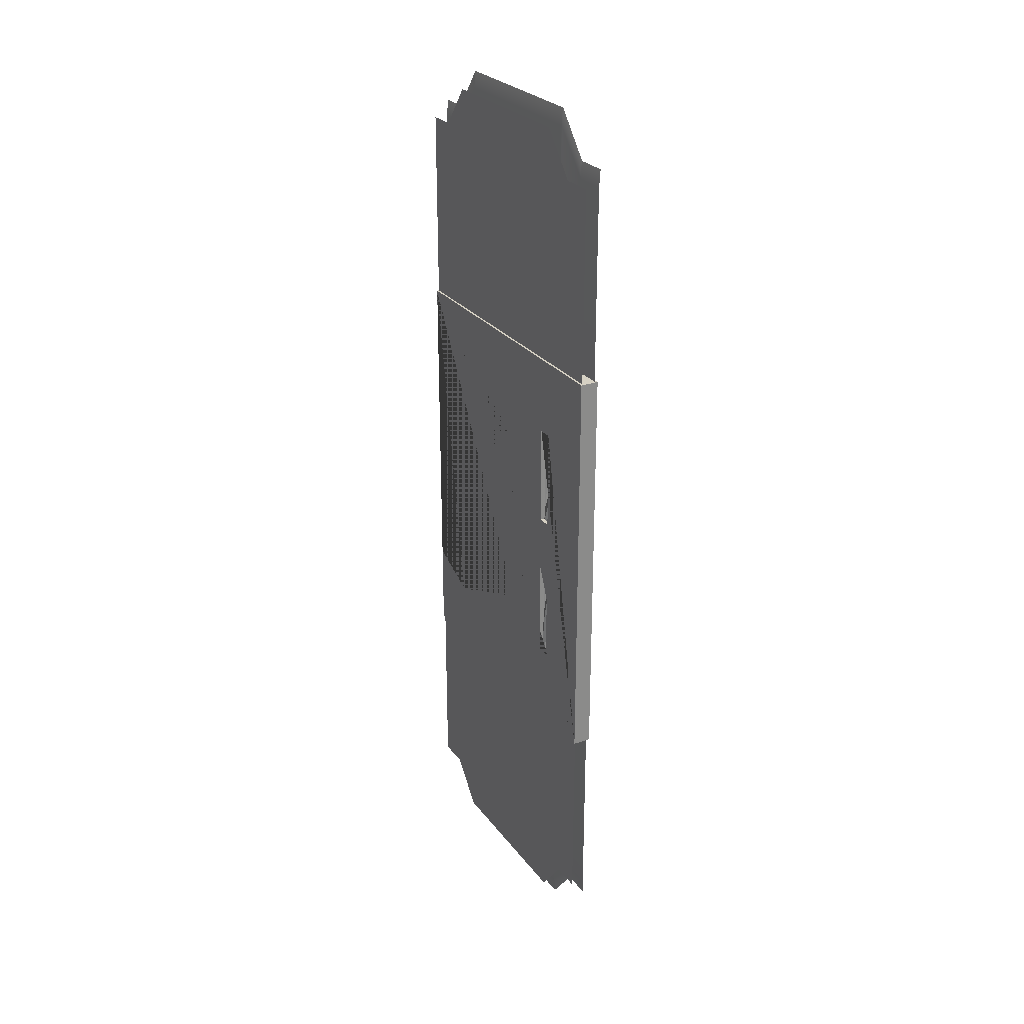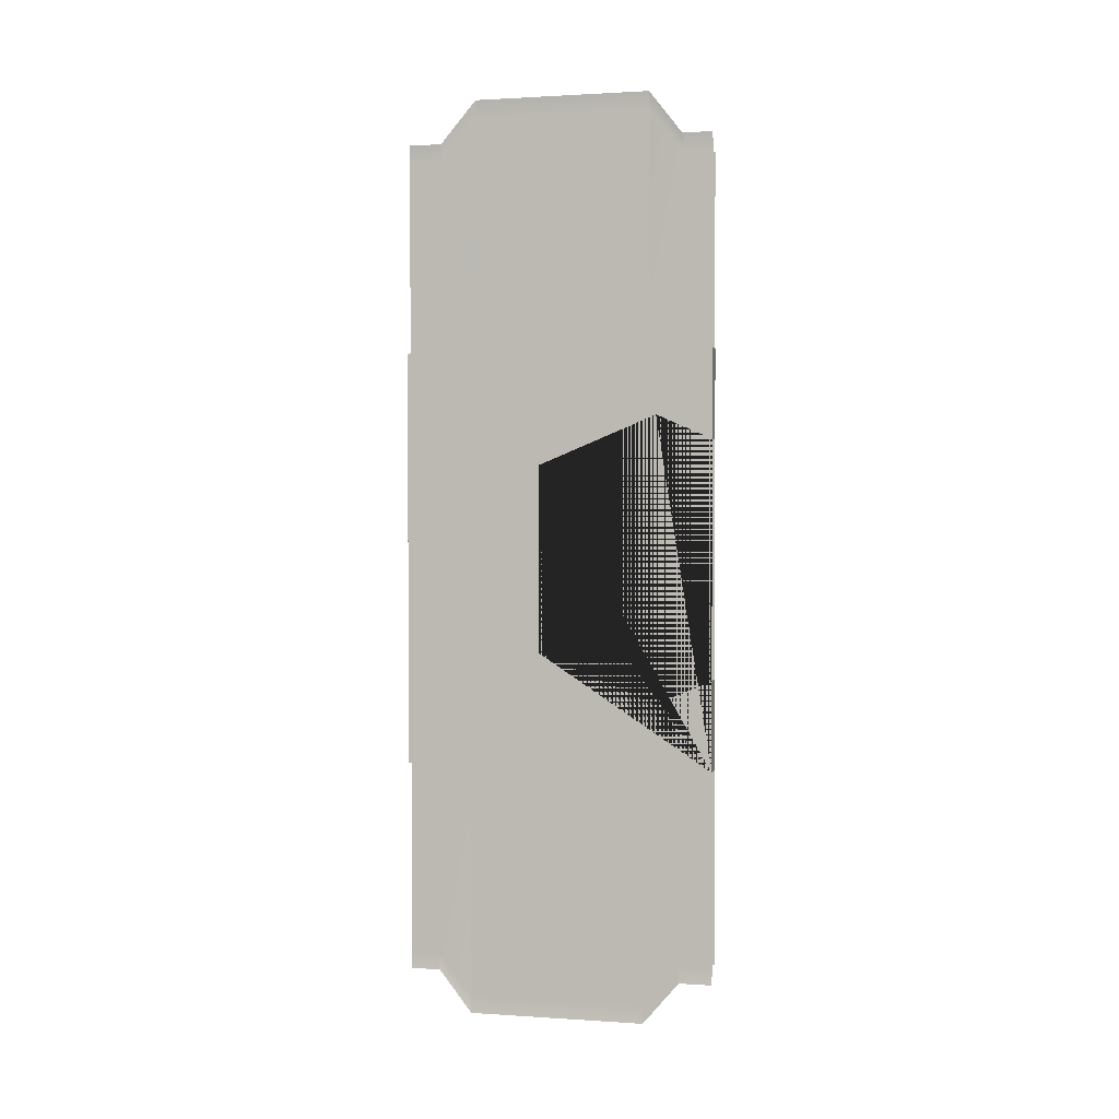
<metadata>
{"format":"obj","ext":"obj","renderer":"f3d","projection":"perspective","resolution":1024,"background":"white","views":[{"elev":26.8,"azim":151.2,"up":"+Z"},{"elev":1.3,"azim":-76.5,"up":"+Z"}]}
</metadata>
<code>
g default
v 49.48 16.21 -12.84
v 49.5 16.23 -12.84
v 49.53 16.23 -12.84
v 49.56 16.21 -12.84
v 49.57 16.18 -12.84
v 49.56 16.15 -12.84
v 49.53 16.13 -12.84
v 49.5 16.13 -12.84
v 49.48 16.15 -12.84
v 49.47 16.18 -12.84
v 49.48 16.21 -19.84
v 49.5 16.23 -19.84
v 49.53 16.23 -19.84
v 49.56 16.21 -19.84
v 49.57 16.18 -19.84
v 49.56 16.15 -19.84
v 49.53 16.13 -19.84
v 49.5 16.13 -19.84
v 49.48 16.15 -19.84
v 49.47 16.18 -19.84
v 49.52 16.18 -12.84
v 49.52 16.18 -19.84
v 49.48 16.08 -12.84
v 49.5 16.1 -12.84
v 49.53 16.1 -12.84
v 49.56 16.08 -12.84
v 49.57 16.05 -12.84
v 49.56 16.02 -12.84
v 49.53 16.01 -12.84
v 49.5 16.01 -12.84
v 49.48 16.02 -12.84
v 49.47 16.05 -12.84
v 49.48 16.08 -19.84
v 49.5 16.1 -19.84
v 49.53 16.1 -19.84
v 49.56 16.08 -19.84
v 49.57 16.05 -19.84
v 49.56 16.02 -19.84
v 49.53 16.01 -19.84
v 49.5 16.01 -19.84
v 49.48 16.02 -19.84
v 49.47 16.05 -19.84
v 49.52 16.05 -12.84
v 49.52 16.05 -19.84
v 49.48 15.96 -12.84
v 49.5 15.98 -12.84
v 49.53 15.98 -12.84
v 49.56 15.96 -12.84
v 49.57 15.93 -12.84
v 49.56 15.9 -12.84
v 49.53 15.88 -12.84
v 49.5 15.88 -12.84
v 49.48 15.9 -12.84
v 49.47 15.93 -12.84
v 49.48 15.96 -19.84
v 49.5 15.98 -19.84
v 49.53 15.98 -19.84
v 49.56 15.96 -19.84
v 49.57 15.93 -19.84
v 49.56 15.9 -19.84
v 49.53 15.88 -19.84
v 49.5 15.88 -19.84
v 49.48 15.9 -19.84
v 49.47 15.93 -19.84
v 49.52 15.93 -12.84
v 49.52 15.93 -19.84
v 49.48 15.83 -12.84
v 49.5 15.85 -12.84
v 49.53 15.85 -12.84
v 49.56 15.83 -12.84
v 49.57 15.8 -12.84
v 49.56 15.77 -12.84
v 49.53 15.75 -12.84
v 49.5 15.75 -12.84
v 49.48 15.77 -12.84
v 49.47 15.8 -12.84
v 49.48 15.83 -19.84
v 49.5 15.85 -19.84
v 49.53 15.85 -19.84
v 49.56 15.83 -19.84
v 49.57 15.8 -19.84
v 49.56 15.77 -19.84
v 49.53 15.75 -19.84
v 49.5 15.75 -19.84
v 49.48 15.77 -19.84
v 49.47 15.8 -19.84
v 49.52 15.8 -12.84
v 49.52 15.8 -19.84
v 49.48 15.7 -12.84
v 49.5 15.72 -12.84
v 49.53 15.72 -12.84
v 49.56 15.7 -12.84
v 49.57 15.67 -12.84
v 49.56 15.64 -12.84
v 49.53 15.62 -12.84
v 49.5 15.62 -12.84
v 49.48 15.64 -12.84
v 49.47 15.67 -12.84
v 49.48 15.7 -19.84
v 49.5 15.72 -19.84
v 49.53 15.72 -19.84
v 49.56 15.7 -19.84
v 49.57 15.67 -19.84
v 49.56 15.64 -19.84
v 49.53 15.62 -19.84
v 49.5 15.62 -19.84
v 49.48 15.64 -19.84
v 49.47 15.67 -19.84
v 49.52 15.67 -12.84
v 49.52 15.67 -19.84
v 49.48 15.57 -12.84
v 49.5 15.59 -12.84
v 49.53 15.59 -12.84
v 49.56 15.57 -12.84
v 49.57 15.54 -12.84
v 49.56 15.51 -12.84
v 49.53 15.49 -12.84
v 49.5 15.49 -12.84
v 49.48 15.51 -12.84
v 49.47 15.54 -12.84
v 49.48 15.57 -19.84
v 49.5 15.59 -19.84
v 49.53 15.59 -19.84
v 49.56 15.57 -19.84
v 49.57 15.54 -19.84
v 49.56 15.51 -19.84
v 49.53 15.49 -19.84
v 49.5 15.49 -19.84
v 49.48 15.51 -19.84
v 49.47 15.54 -19.84
v 49.52 15.54 -12.84
v 49.52 15.54 -19.84
v 49.48 15.45 -12.84
v 49.5 15.47 -12.84
v 49.53 15.47 -12.84
v 49.56 15.45 -12.84
v 49.57 15.42 -12.84
v 49.56 15.39 -12.84
v 49.53 15.37 -12.84
v 49.5 15.37 -12.84
v 49.48 15.39 -12.84
v 49.47 15.42 -12.84
v 49.48 15.45 -19.84
v 49.5 15.47 -19.84
v 49.53 15.47 -19.84
v 49.56 15.45 -19.84
v 49.57 15.42 -19.84
v 49.56 15.39 -19.84
v 49.53 15.37 -19.84
v 49.5 15.37 -19.84
v 49.48 15.39 -19.84
v 49.47 15.42 -19.84
v 49.52 15.42 -12.84
v 49.52 15.42 -19.84
v 49.48 15.45 -23
v 49.5 15.47 -23
v 49.53 15.47 -23
v 49.56 15.45 -23
v 49.57 15.42 -23
v 49.56 15.39 -23
v 49.53 15.37 -23
v 49.5 15.37 -23
v 49.48 15.39 -23
v 49.47 15.42 -23
v 49.48 15.45 -30
v 49.5 15.47 -30
v 49.53 15.47 -30
v 49.56 15.45 -30
v 49.57 15.42 -30
v 49.56 15.39 -30
v 49.53 15.37 -30
v 49.5 15.37 -30
v 49.48 15.39 -30
v 49.47 15.42 -30
v 49.52 15.42 -23
v 49.52 15.42 -30
v 49.48 15.57 -23
v 49.5 15.59 -23
v 49.53 15.59 -23
v 49.56 15.57 -23
v 49.57 15.54 -23
v 49.56 15.51 -23
v 49.53 15.49 -23
v 49.5 15.49 -23
v 49.48 15.51 -23
v 49.47 15.54 -23
v 49.48 15.57 -30
v 49.5 15.59 -30
v 49.53 15.59 -30
v 49.56 15.57 -30
v 49.57 15.54 -30
v 49.56 15.51 -30
v 49.53 15.49 -30
v 49.5 15.49 -30
v 49.48 15.51 -30
v 49.47 15.54 -30
v 49.52 15.54 -23
v 49.52 15.54 -30
v 49.48 15.7 -23
v 49.5 15.72 -23
v 49.53 15.72 -23
v 49.56 15.7 -23
v 49.57 15.67 -23
v 49.56 15.64 -23
v 49.53 15.62 -23
v 49.5 15.62 -23
v 49.48 15.64 -23
v 49.47 15.67 -23
v 49.48 15.7 -30
v 49.5 15.72 -30
v 49.53 15.72 -30
v 49.56 15.7 -30
v 49.57 15.67 -30
v 49.56 15.64 -30
v 49.53 15.62 -30
v 49.5 15.62 -30
v 49.48 15.64 -30
v 49.47 15.67 -30
v 49.52 15.67 -23
v 49.52 15.67 -30
v 49.48 15.83 -23
v 49.5 15.85 -23
v 49.53 15.85 -23
v 49.56 15.83 -23
v 49.57 15.8 -23
v 49.56 15.77 -23
v 49.53 15.75 -23
v 49.5 15.75 -23
v 49.48 15.77 -23
v 49.47 15.8 -23
v 49.48 15.83 -30
v 49.5 15.85 -30
v 49.53 15.85 -30
v 49.56 15.83 -30
v 49.57 15.8 -30
v 49.56 15.77 -30
v 49.53 15.75 -30
v 49.5 15.75 -30
v 49.48 15.77 -30
v 49.47 15.8 -30
v 49.52 15.8 -23
v 49.52 15.8 -30
v 49.48 15.96 -23
v 49.5 15.98 -23
v 49.53 15.98 -23
v 49.56 15.96 -23
v 49.57 15.93 -23
v 49.56 15.9 -23
v 49.53 15.88 -23
v 49.5 15.88 -23
v 49.48 15.9 -23
v 49.47 15.93 -23
v 49.48 15.96 -30
v 49.5 15.98 -30
v 49.53 15.98 -30
v 49.56 15.96 -30
v 49.57 15.93 -30
v 49.56 15.9 -30
v 49.53 15.88 -30
v 49.5 15.88 -30
v 49.48 15.9 -30
v 49.47 15.93 -30
v 49.52 15.93 -23
v 49.52 15.93 -30
v 49.48 16.08 -23
v 49.5 16.1 -23
v 49.53 16.1 -23
v 49.56 16.08 -23
v 49.57 16.05 -23
v 49.56 16.02 -23
v 49.53 16.01 -23
v 49.5 16.01 -23
v 49.48 16.02 -23
v 49.47 16.05 -23
v 49.48 16.08 -30
v 49.5 16.1 -30
v 49.53 16.1 -30
v 49.56 16.08 -30
v 49.57 16.05 -30
v 49.56 16.02 -30
v 49.53 16.01 -30
v 49.5 16.01 -30
v 49.48 16.02 -30
v 49.47 16.05 -30
v 49.52 16.05 -23
v 49.52 16.05 -30
v 49.48 16.21 -23
v 49.5 16.23 -23
v 49.53 16.23 -23
v 49.56 16.21 -23
v 49.57 16.18 -23
v 49.56 16.15 -23
v 49.53 16.13 -23
v 49.5 16.13 -23
v 49.48 16.15 -23
v 49.47 16.18 -23
v 49.48 16.21 -30
v 49.5 16.23 -30
v 49.53 16.23 -30
v 49.56 16.21 -30
v 49.57 16.18 -30
v 49.56 16.15 -30
v 49.53 16.13 -30
v 49.5 16.13 -30
v 49.48 16.15 -30
v 49.47 16.18 -30
v 49.52 16.18 -23
v 49.52 16.18 -30
v 48.69 0 5.81
v 48.69 20.22 5.81
v 48.77 20.22 4.711
v 48.77 -0 4.711
v 48.77 4.142 7.473
v 48.69 4.142 8.572
v 48.77 15.7 7.473
v 48.69 15.7 8.572
v 48.77 1.976 4.711
v 48.69 1.976 5.81
v 48.77 18.06 4.711
v 48.69 18.06 5.81
v 48.69 18.01 5.868
v 48.77 18.01 4.769
v 48.69 15.66 8.572
v 48.77 15.66 7.473
v 48.69 1.946 5.81
v 48.77 1.946 4.711
v 48.69 4.109 8.53
v 48.77 4.109 7.431
v 48.77 20.22 -10.84
v 48.77 18.06 -10.84
v 48.77 4.142 -8.074
v 48.77 4.109 -8.116
v 48.77 15.7 -8.074
v 48.77 15.66 -8.074
v 48.77 1.976 -10.84
v 48.77 1.946 -10.84
v 48.77 18.01 -10.78
v 48.77 0 -10.84
v 49.68 20.22 4.711
v 49.68 18.06 4.711
v 49.68 18.01 4.769
v 49.68 15.7 7.473
v 49.68 15.66 7.473
v 49.68 4.142 7.473
v 49.68 4.109 7.431
v 49.68 1.976 4.711
v 49.68 1.946 4.711
v 49.68 -0 4.711
v 49.68 20.22 -10.84
v 49.68 18.06 -10.84
v 49.68 18.01 -10.78
v 49.68 15.7 -8.074
v 49.68 15.66 -8.074
v 49.68 4.142 -8.074
v 49.68 4.109 -8.116
v 49.68 1.976 -10.84
v 49.68 1.946 -10.84
v 49.68 0 -10.84
v 49.68 -0 4.616
v 49.68 1.946 4.616
v 49.68 1.976 4.616
v 49.68 4.109 7.336
v 49.68 4.142 7.378
v 49.68 15.66 7.378
v 49.68 15.7 7.378
v 49.68 18.01 4.674
v 49.68 18.06 4.616
v 49.68 20.22 4.616
v 49.82 0 -35.11
v 48.63 0 -35.11
v 48.63 20.36 -35.11
v 49.82 20.36 -35.11
v 49.82 0 -7.896
v 49.82 0 -13.73
v 49.82 3.651 -12.13
v 49.82 11.44 -15.35
v 49.82 11.44 -27.6
v 49.82 3.651 -30.82
v 49.82 0 -29.22
v 49.82 15.33 -29.97
v 49.82 15.33 -23.33
v 49.82 15.33 -19.65
v 49.82 15.33 -13.01
v 49.82 20.36 -7.896
v 49.82 16.26 -13.01
v 49.82 16.26 -19.65
v 49.82 16.26 -23.33
v 49.82 16.26 -29.97
v 48.63 0 -29.22
v 48.63 3.651 -30.82
v 48.63 11.44 -27.6
v 48.63 11.44 -15.35
v 48.63 3.651 -12.13
v 48.63 0 -13.73
v 48.63 0 -7.896
v 48.63 20.36 -7.896
v 49.22 16.26 -19.65
v 49.22 15.33 -19.65
v 49.22 15.33 -13.01
v 49.22 16.26 -13.01
v 49.22 16.26 -29.97
v 49.22 15.33 -29.97
v 49.22 15.33 -23.33
v 49.22 16.26 -23.33
v 49.68 -0.02859 -47.72
v 49.68 2.129 -47.72
v 49.68 2.179 -47.78
v 49.68 4.495 -50.48
v 49.68 4.535 -50.48
v 49.68 16.05 -50.48
v 49.68 16.08 -50.44
v 49.68 18.21 -47.72
v 49.68 18.24 -47.72
v 49.68 20.19 -47.72
v 49.68 -0.02859 -32.17
v 49.68 2.129 -32.17
v 49.68 2.179 -32.23
v 49.68 4.495 -34.93
v 49.68 4.535 -34.93
v 49.68 16.05 -34.93
v 49.68 16.08 -34.89
v 49.68 18.21 -32.17
v 49.68 18.24 -32.17
v 49.68 20.19 -32.17
v 49.68 20.19 -47.62
v 49.68 18.24 -47.62
v 49.68 18.21 -47.62
v 49.68 16.08 -50.34
v 49.68 16.05 -50.38
v 49.68 4.535 -50.38
v 49.68 4.495 -50.38
v 49.68 2.179 -47.68
v 49.68 2.129 -47.62
v 49.68 -0.02859 -47.62
v 48.69 20.19 -48.82
v 48.69 -0.02859 -48.82
v 48.77 -0.02859 -47.72
v 48.77 20.19 -47.72
v 48.77 16.05 -50.48
v 48.69 16.05 -51.58
v 48.77 4.495 -50.48
v 48.69 4.495 -51.58
v 48.77 18.21 -47.72
v 48.69 18.21 -48.82
v 48.77 2.129 -47.72
v 48.69 2.129 -48.82
v 48.69 2.179 -48.87
v 48.77 2.179 -47.78
v 48.69 4.535 -51.58
v 48.77 4.535 -50.48
v 48.69 18.24 -48.82
v 48.77 18.24 -47.72
v 48.69 16.08 -51.54
v 48.77 16.08 -50.44
v 48.77 -0.02859 -32.17
v 48.77 2.129 -32.17
v 48.77 16.05 -34.93
v 48.77 16.08 -34.89
v 48.77 4.495 -34.93
v 48.77 4.535 -34.93
v 48.77 18.21 -32.17
v 48.77 18.24 -32.17
v 48.77 2.179 -32.23
v 48.77 20.19 -32.17
g polySurface381
f 1 2 12 11
f 2 3 13 12
f 3 4 14 13
f 4 5 15 14
f 5 6 16 15
f 6 7 17 16
f 7 8 18 17
f 8 9 19 18
f 9 10 20 19
f 10 1 11 20
f 2 1 21
f 3 2 21
f 4 3 21
f 5 4 21
f 6 5 21
f 7 6 21
f 8 7 21
f 9 8 21
f 10 9 21
f 1 10 21
f 11 12 22
f 12 13 22
f 13 14 22
f 14 15 22
f 15 16 22
f 16 17 22
f 17 18 22
f 18 19 22
f 19 20 22
f 20 11 22
f 23 24 34 33
f 24 25 35 34
f 25 26 36 35
f 26 27 37 36
f 27 28 38 37
f 28 29 39 38
f 29 30 40 39
f 30 31 41 40
f 31 32 42 41
f 32 23 33 42
f 24 23 43
f 25 24 43
f 26 25 43
f 27 26 43
f 28 27 43
f 29 28 43
f 30 29 43
f 31 30 43
f 32 31 43
f 23 32 43
f 33 34 44
f 34 35 44
f 35 36 44
f 36 37 44
f 37 38 44
f 38 39 44
f 39 40 44
f 40 41 44
f 41 42 44
f 42 33 44
f 45 46 56 55
f 46 47 57 56
f 47 48 58 57
f 48 49 59 58
f 49 50 60 59
f 50 51 61 60
f 51 52 62 61
f 52 53 63 62
f 53 54 64 63
f 54 45 55 64
f 46 45 65
f 47 46 65
f 48 47 65
f 49 48 65
f 50 49 65
f 51 50 65
f 52 51 65
f 53 52 65
f 54 53 65
f 45 54 65
f 55 56 66
f 56 57 66
f 57 58 66
f 58 59 66
f 59 60 66
f 60 61 66
f 61 62 66
f 62 63 66
f 63 64 66
f 64 55 66
f 67 68 78 77
f 68 69 79 78
f 69 70 80 79
f 70 71 81 80
f 71 72 82 81
f 72 73 83 82
f 73 74 84 83
f 74 75 85 84
f 75 76 86 85
f 76 67 77 86
f 68 67 87
f 69 68 87
f 70 69 87
f 71 70 87
f 72 71 87
f 73 72 87
f 74 73 87
f 75 74 87
f 76 75 87
f 67 76 87
f 77 78 88
f 78 79 88
f 79 80 88
f 80 81 88
f 81 82 88
f 82 83 88
f 83 84 88
f 84 85 88
f 85 86 88
f 86 77 88
f 89 90 100 99
f 90 91 101 100
f 91 92 102 101
f 92 93 103 102
f 93 94 104 103
f 94 95 105 104
f 95 96 106 105
f 96 97 107 106
f 97 98 108 107
f 98 89 99 108
f 90 89 109
f 91 90 109
f 92 91 109
f 93 92 109
f 94 93 109
f 95 94 109
f 96 95 109
f 97 96 109
f 98 97 109
f 89 98 109
f 99 100 110
f 100 101 110
f 101 102 110
f 102 103 110
f 103 104 110
f 104 105 110
f 105 106 110
f 106 107 110
f 107 108 110
f 108 99 110
f 111 112 122 121
f 112 113 123 122
f 113 114 124 123
f 114 115 125 124
f 115 116 126 125
f 116 117 127 126
f 117 118 128 127
f 118 119 129 128
f 119 120 130 129
f 120 111 121 130
f 112 111 131
f 113 112 131
f 114 113 131
f 115 114 131
f 116 115 131
f 117 116 131
f 118 117 131
f 119 118 131
f 120 119 131
f 111 120 131
f 121 122 132
f 122 123 132
f 123 124 132
f 124 125 132
f 125 126 132
f 126 127 132
f 127 128 132
f 128 129 132
f 129 130 132
f 130 121 132
f 133 134 144 143
f 134 135 145 144
f 135 136 146 145
f 136 137 147 146
f 137 138 148 147
f 138 139 149 148
f 139 140 150 149
f 140 141 151 150
f 141 142 152 151
f 142 133 143 152
f 134 133 153
f 135 134 153
f 136 135 153
f 137 136 153
f 138 137 153
f 139 138 153
f 140 139 153
f 141 140 153
f 142 141 153
f 133 142 153
f 143 144 154
f 144 145 154
f 145 146 154
f 146 147 154
f 147 148 154
f 148 149 154
f 149 150 154
f 150 151 154
f 151 152 154
f 152 143 154
f 155 156 166 165
f 156 157 167 166
f 157 158 168 167
f 158 159 169 168
f 159 160 170 169
f 160 161 171 170
f 161 162 172 171
f 162 163 173 172
f 163 164 174 173
f 164 155 165 174
f 156 155 175
f 157 156 175
f 158 157 175
f 159 158 175
f 160 159 175
f 161 160 175
f 162 161 175
f 163 162 175
f 164 163 175
f 155 164 175
f 165 166 176
f 166 167 176
f 167 168 176
f 168 169 176
f 169 170 176
f 170 171 176
f 171 172 176
f 172 173 176
f 173 174 176
f 174 165 176
f 177 178 188 187
f 178 179 189 188
f 179 180 190 189
f 180 181 191 190
f 181 182 192 191
f 182 183 193 192
f 183 184 194 193
f 184 185 195 194
f 185 186 196 195
f 186 177 187 196
f 178 177 197
f 179 178 197
f 180 179 197
f 181 180 197
f 182 181 197
f 183 182 197
f 184 183 197
f 185 184 197
f 186 185 197
f 177 186 197
f 187 188 198
f 188 189 198
f 189 190 198
f 190 191 198
f 191 192 198
f 192 193 198
f 193 194 198
f 194 195 198
f 195 196 198
f 196 187 198
f 199 200 210 209
f 200 201 211 210
f 201 202 212 211
f 202 203 213 212
f 203 204 214 213
f 204 205 215 214
f 205 206 216 215
f 206 207 217 216
f 207 208 218 217
f 208 199 209 218
f 200 199 219
f 201 200 219
f 202 201 219
f 203 202 219
f 204 203 219
f 205 204 219
f 206 205 219
f 207 206 219
f 208 207 219
f 199 208 219
f 209 210 220
f 210 211 220
f 211 212 220
f 212 213 220
f 213 214 220
f 214 215 220
f 215 216 220
f 216 217 220
f 217 218 220
f 218 209 220
f 221 222 232 231
f 222 223 233 232
f 223 224 234 233
f 224 225 235 234
f 225 226 236 235
f 226 227 237 236
f 227 228 238 237
f 228 229 239 238
f 229 230 240 239
f 230 221 231 240
f 222 221 241
f 223 222 241
f 224 223 241
f 225 224 241
f 226 225 241
f 227 226 241
f 228 227 241
f 229 228 241
f 230 229 241
f 221 230 241
f 231 232 242
f 232 233 242
f 233 234 242
f 234 235 242
f 235 236 242
f 236 237 242
f 237 238 242
f 238 239 242
f 239 240 242
f 240 231 242
f 243 244 254 253
f 244 245 255 254
f 245 246 256 255
f 246 247 257 256
f 247 248 258 257
f 248 249 259 258
f 249 250 260 259
f 250 251 261 260
f 251 252 262 261
f 252 243 253 262
f 244 243 263
f 245 244 263
f 246 245 263
f 247 246 263
f 248 247 263
f 249 248 263
f 250 249 263
f 251 250 263
f 252 251 263
f 243 252 263
f 253 254 264
f 254 255 264
f 255 256 264
f 256 257 264
f 257 258 264
f 258 259 264
f 259 260 264
f 260 261 264
f 261 262 264
f 262 253 264
f 265 266 276 275
f 266 267 277 276
f 267 268 278 277
f 268 269 279 278
f 269 270 280 279
f 270 271 281 280
f 271 272 282 281
f 272 273 283 282
f 273 274 284 283
f 274 265 275 284
f 266 265 285
f 267 266 285
f 268 267 285
f 269 268 285
f 270 269 285
f 271 270 285
f 272 271 285
f 273 272 285
f 274 273 285
f 265 274 285
f 275 276 286
f 276 277 286
f 277 278 286
f 278 279 286
f 279 280 286
f 280 281 286
f 281 282 286
f 282 283 286
f 283 284 286
f 284 275 286
f 287 288 298 297
f 288 289 299 298
f 289 290 300 299
f 290 291 301 300
f 291 292 302 301
f 292 293 303 302
f 293 294 304 303
f 294 295 305 304
f 295 296 306 305
f 296 287 297 306
f 288 287 307
f 289 288 307
f 290 289 307
f 291 290 307
f 292 291 307
f 293 292 307
f 294 293 307
f 295 294 307
f 296 295 307
f 287 296 307
f 297 298 308
f 298 299 308
f 299 300 308
f 300 301 308
f 301 302 308
f 302 303 308
f 303 304 308
f 304 305 308
f 305 306 308
f 306 297 308
f 319 320 310 311
f 317 318 327 328
f 313 314 323 324
f 312 309 325 326
f 315 316 321 322
f 322 321 320 319
f 324 323 316 315
f 326 325 318 317
f 328 327 314 313
f 319 311 329 330
f 328 313 331 332
f 324 315 333 334
f 326 317 335 336
f 322 319 330 337
f 315 322 337 333
f 313 324 334 331
f 312 326 336 338
f 317 328 332 335
f 339 340 367 368
f 340 341 366 367
f 341 342 365 366
f 342 343 364 365
f 343 344 363 364
f 344 345 362 363
f 345 346 361 362
f 346 347 360 361
f 347 348 359 360
f 360 359 358 357
f 361 360 357 356
f 362 361 356 355
f 363 362 355 354
f 364 363 354 353
f 365 364 353 352
f 366 365 352 351
f 367 366 351 350
f 368 367 350 349
f 369 370 371 372
f 373 374 375 376 377 378 379 369 372 380 381 382 383 384
f 372 384 383 385 386 382 381 387 388 380
f 389 370 369 379
f 370 389 390 391 392 393 394 395 396 371
f 372 371 396 384
f 384 396 395 373
f 373 395 394 374
f 375 374 394 393
f 376 375 393 392
f 377 376 392 391
f 378 377 391 390
f 379 378 390 389
f 382 386 397 398
f 383 382 398 399
f 398 397 400 399
f 386 385 400 397
f 385 383 399 400
f 380 388 401 402
f 381 380 402 403
f 402 401 404 403
f 388 387 404 401
f 387 381 403 404
f 405 406 433 434
f 406 407 432 433
f 407 408 431 432
f 408 409 430 431
f 409 410 429 430
f 410 411 428 429
f 411 412 427 428
f 412 413 426 427
f 413 414 425 426
f 426 425 424 423
f 427 426 423 422
f 428 427 422 421
f 429 428 421 420
f 430 429 420 419
f 431 430 419 418
f 432 431 418 417
f 433 432 417 416
f 434 433 416 415
f 445 446 436 437
f 443 444 453 454
f 439 440 449 450
f 438 435 451 452
f 441 442 447 448
f 448 447 446 445
f 450 449 442 441
f 452 451 444 443
f 454 453 440 439
f 445 437 455 456
f 454 439 457 458
f 450 441 459 460
f 452 443 461 462
f 448 445 456 463
f 441 448 463 459
f 439 450 460 457
f 438 452 462 464
f 443 454 458 461

</code>
